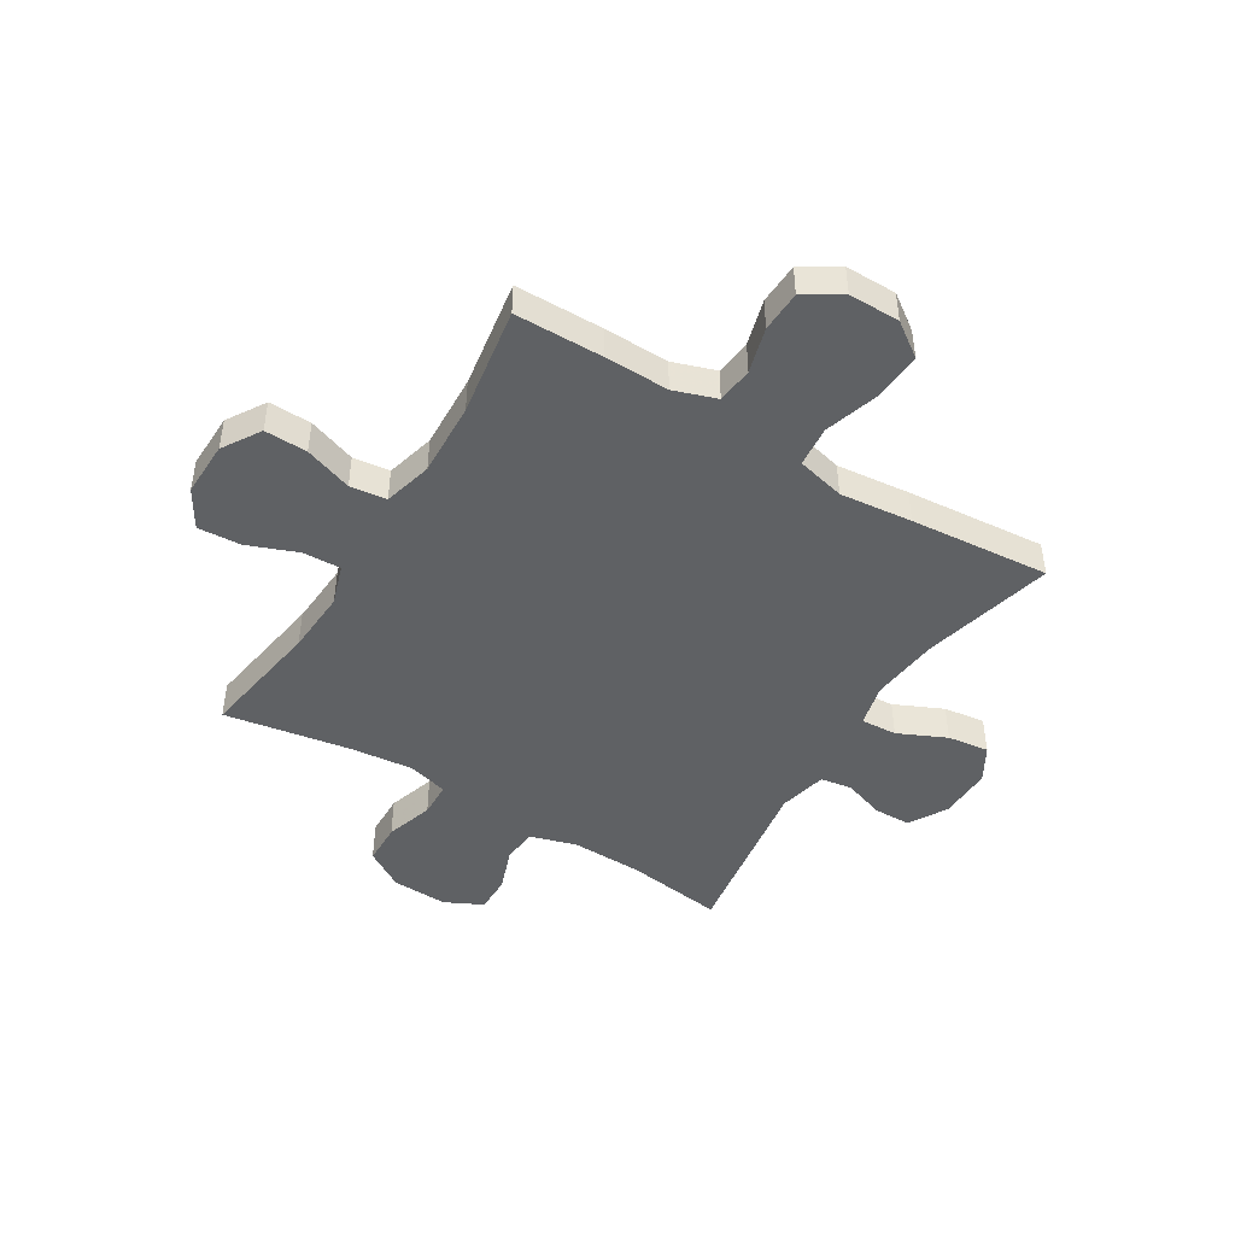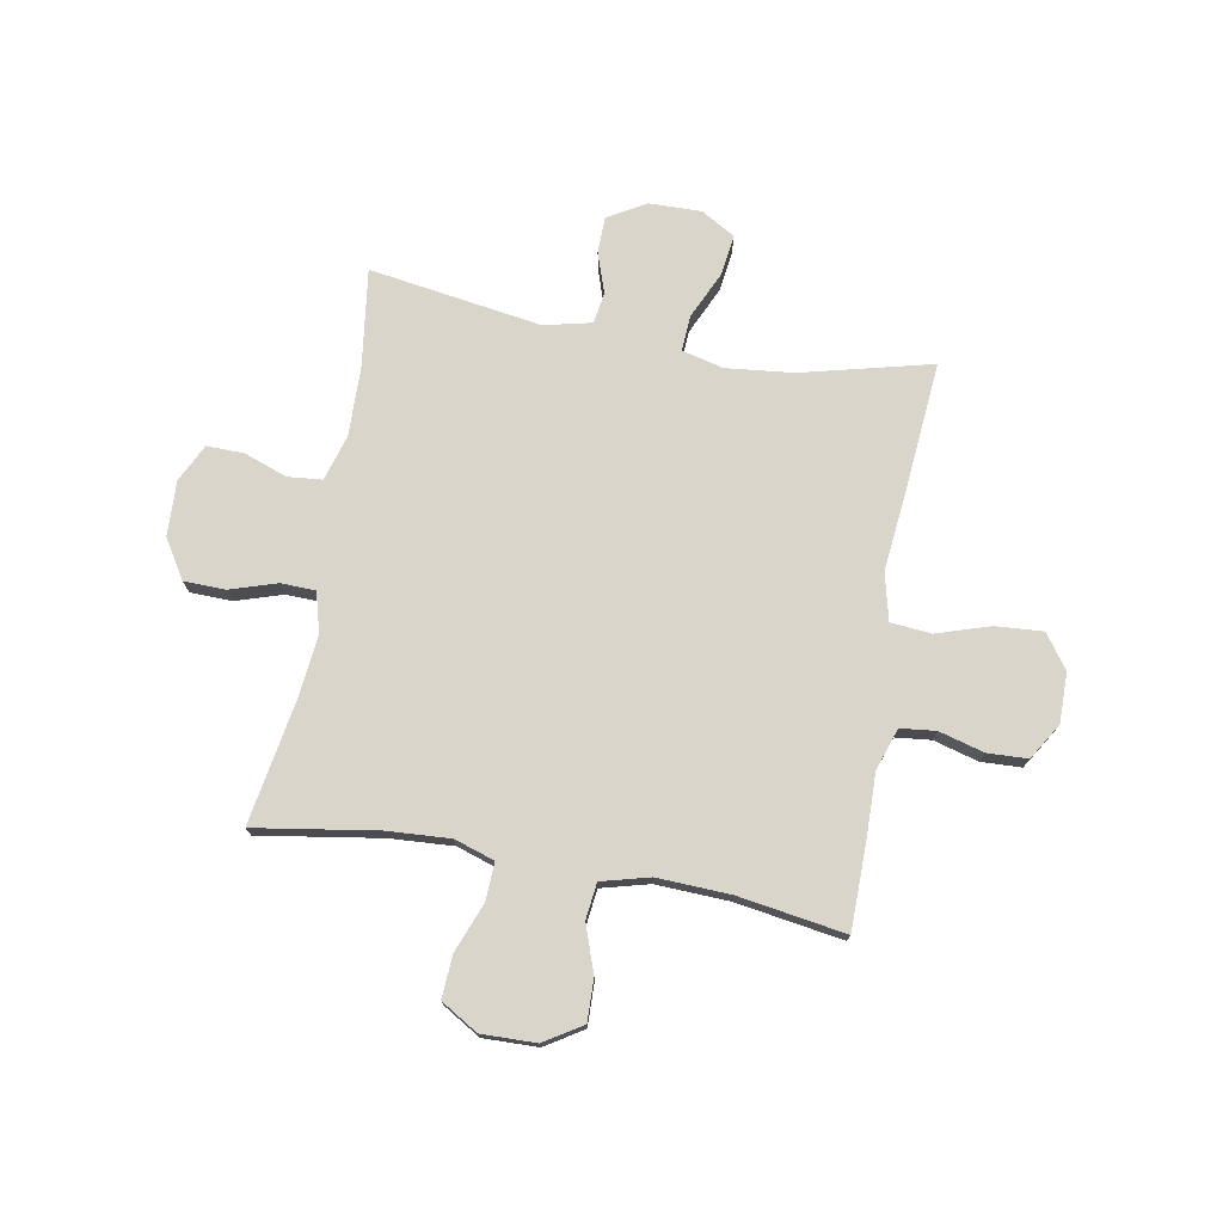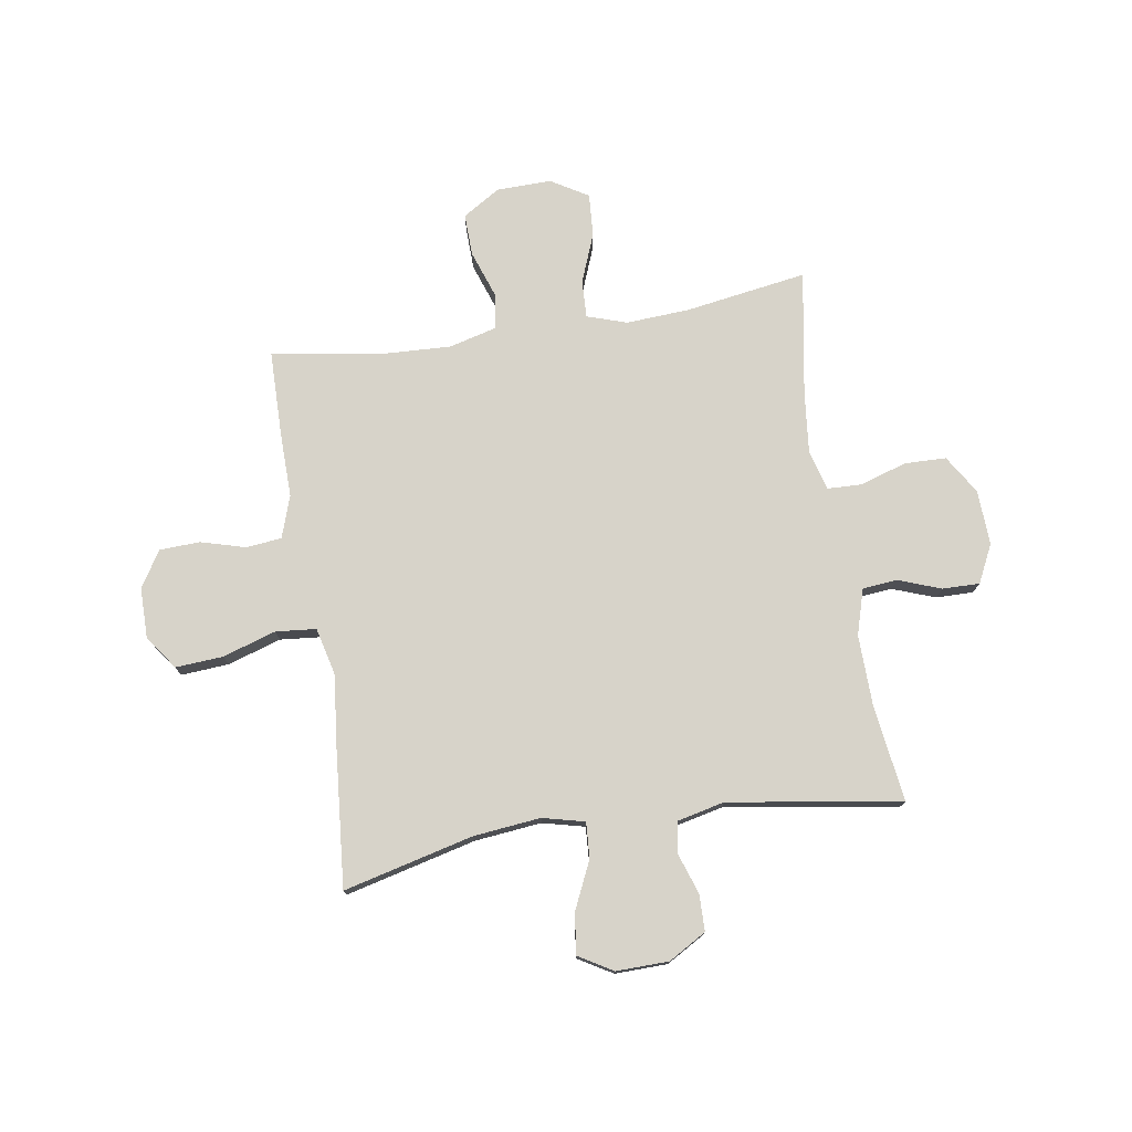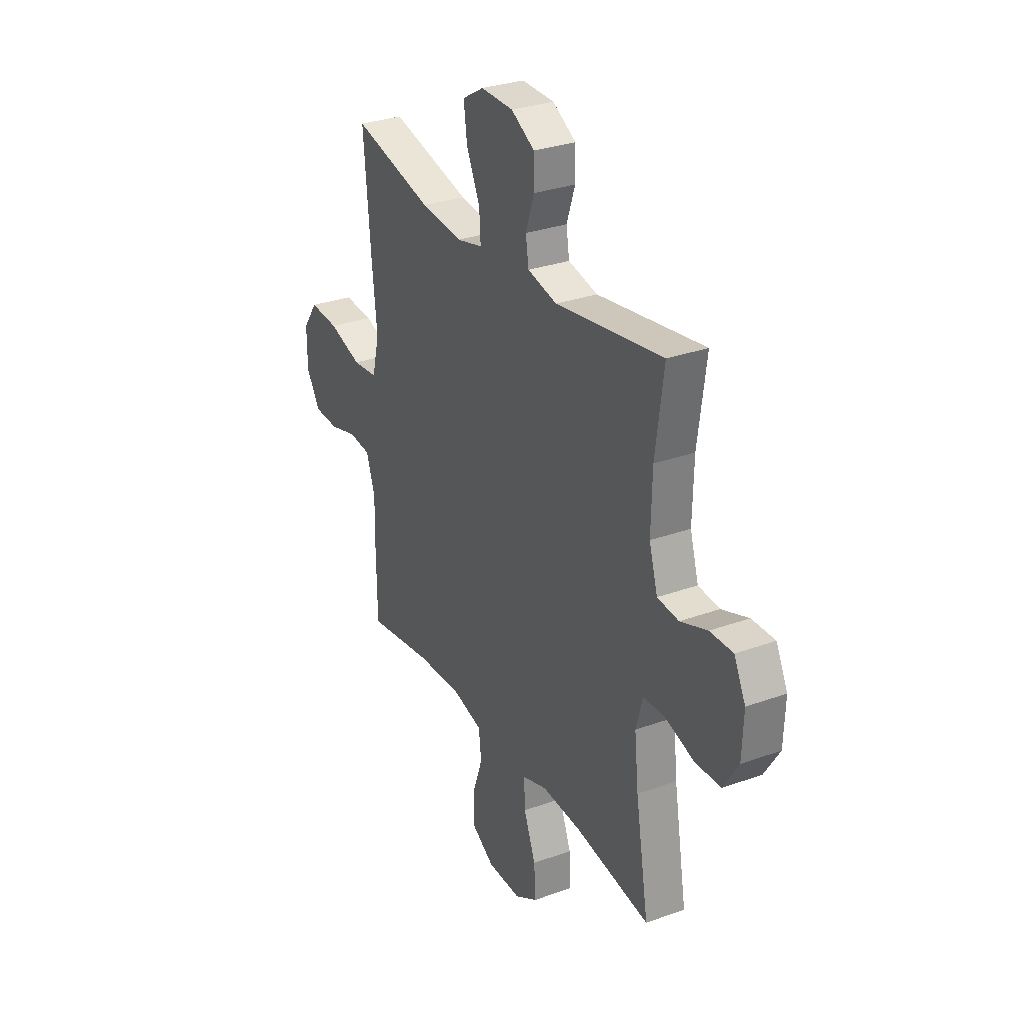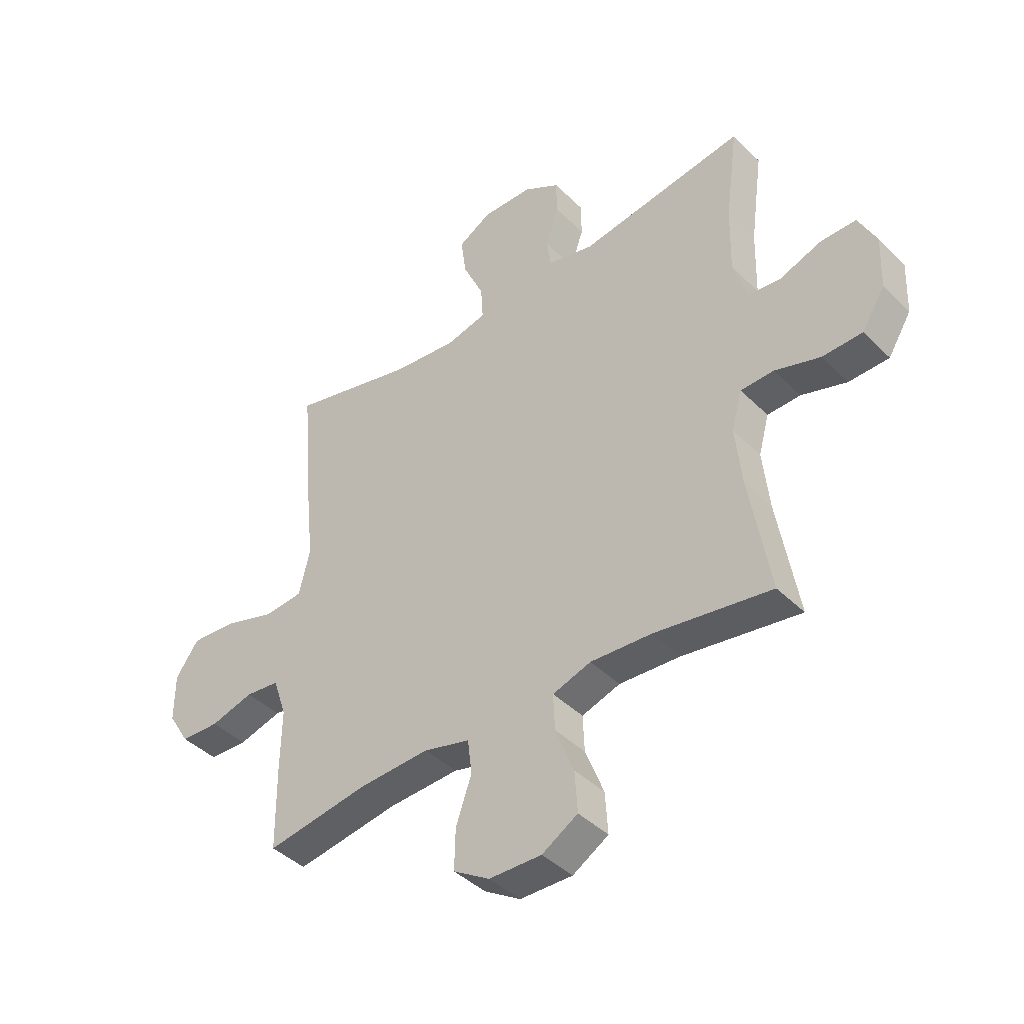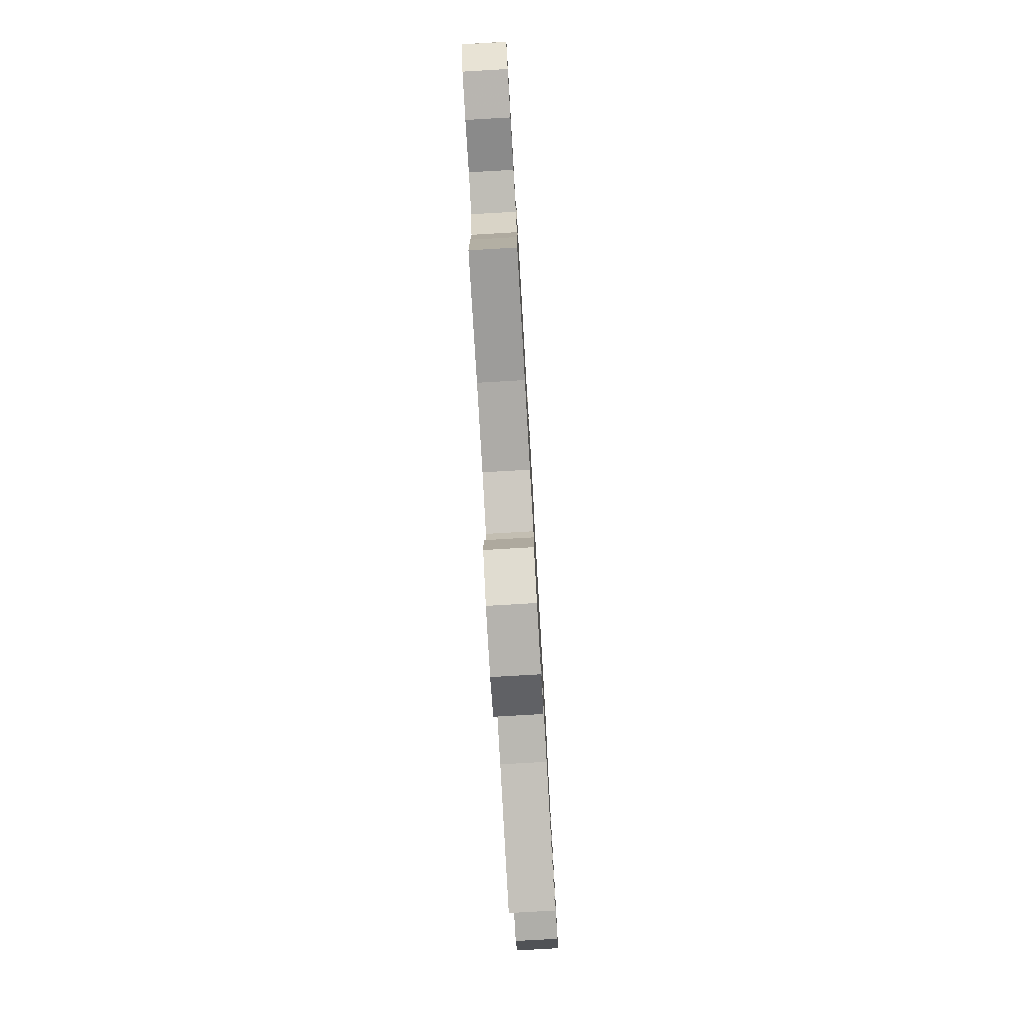
<metadata>
{"format":"obj","ext":"obj","renderer":"f3d","projection":"perspective","resolution":1024,"background":"white","views":[{"elev":-46.3,"azim":-121.5,"up":"+Y"},{"elev":74.5,"azim":-169.9,"up":"+Y"},{"elev":76.2,"azim":-9.0,"up":"+Y"},{"elev":30.2,"azim":62.2,"up":"+Z"},{"elev":-42.0,"azim":40.5,"up":"+Z"},{"elev":-79.0,"azim":-86.7,"up":"+Z"}]}
</metadata>
<code>
v 0.5 0.07 -0.5
v 0.277 0.07 -0.465
v 0.161 0.07 -0.458
v 0.088 0.07 -0.482
v 0.091 0.07 -0.551
v 0.126 0.07 -0.641
v 0.131 0.07 -0.719
v 0.063 0.07 -0.76
v -0.037 0.07 -0.758
v -0.106 0.07 -0.715
v -0.104 0.07 -0.638
v -0.074 0.07 -0.552
v -0.082 0.07 -0.486
v -0.17 0.07 -0.463
v -0.304 0.07 -0.469
v -0.5 0.07 -0.5
v -0.502 0.07 -0.341
v -0.5 0.07 -0.225
v -0.526 0.07 -0.148
v -0.591 0.07 -0.141
v -0.673 0.07 -0.164
v -0.747 0.07 -0.161
v -0.788 0.07 -0.095
v -0.788 0.07 -0.003
v -0.744 0.07 0.059
v -0.657 0.07 0.053
v -0.559 0.07 0.022
v -0.485 0.07 0.029
v -0.464 0.07 0.116
v -0.478 0.07 0.247
v -0.5 0.07 0.5
v -0.262 0.07 0.441
v -0.139 0.07 0.428
v -0.062 0.07 0.447
v -0.066 0.07 0.512
v -0.106 0.07 0.599
v -0.116 0.07 0.674
v -0.053 0.07 0.711
v 0.043 0.07 0.709
v 0.112 0.07 0.669
v 0.113 0.07 0.602
v 0.088 0.07 0.528
v 0.097 0.07 0.471
v 0.184 0.07 0.451
v 0.5 0.07 0.5
v 0.476 0.07 0.322
v 0.473 0.07 0.193
v 0.498 0.07 0.109
v 0.561 0.07 0.103
v 0.64 0.07 0.132
v 0.708 0.07 0.133
v 0.742 0.07 0.064
v 0.738 0.07 -0.037
v 0.694 0.07 -0.108
v 0.618 0.07 -0.11
v 0.532 0.07 -0.083
v 0.469 0.07 -0.085
v 0.449 0.07 -0.158
v 0.461 0.07 -0.272
v 0.5 0 -0.5
v 0.277 0 -0.465
v 0.161 0 -0.458
v 0.088 0 -0.482
v 0.091 0 -0.551
v 0.126 0 -0.641
v 0.131 0 -0.719
v 0.063 0 -0.76
v -0.037 0 -0.758
v -0.106 0 -0.715
v -0.104 0 -0.638
v -0.074 0 -0.552
v -0.082 0 -0.486
v -0.17 0 -0.463
v -0.304 0 -0.469
v -0.5 0 -0.5
v -0.502 0 -0.341
v -0.5 0 -0.225
v -0.526 0 -0.148
v -0.591 0 -0.141
v -0.673 0 -0.164
v -0.747 0 -0.161
v -0.788 0 -0.095
v -0.788 0 -0.003
v -0.744 0 0.059
v -0.657 0 0.053
v -0.559 0 0.022
v -0.485 0 0.029
v -0.464 0 0.116
v -0.478 0 0.247
v -0.5 0 0.5
v -0.262 0 0.441
v -0.139 0 0.428
v -0.062 0 0.447
v -0.066 0 0.512
v -0.106 0 0.599
v -0.116 0 0.674
v -0.053 0 0.711
v 0.043 0 0.709
v 0.112 0 0.669
v 0.113 0 0.602
v 0.088 0 0.528
v 0.097 0 0.471
v 0.184 0 0.451
v 0.5 0 0.5
v 0.476 0 0.322
v 0.473 0 0.193
v 0.498 0 0.109
v 0.561 0 0.103
v 0.64 0 0.132
v 0.708 0 0.133
v 0.742 0 0.064
v 0.738 0 -0.037
v 0.694 0 -0.108
v 0.618 0 -0.11
v 0.532 0 -0.083
v 0.469 0 -0.085
v 0.449 0 -0.158
v 0.461 0 -0.272
f 54 55 56
f 53 54 56
f 52 53 56
f 51 52 56
f 50 51 56
f 49 50 56
f 48 49 56 57
f 47 48 57 58
f 44 45 46
f 46 47 58
f 44 46 58
f 43 44 58
f 40 41 42
f 39 40 42
f 38 39 42
f 37 38 42
f 36 37 42
f 35 36 42
f 34 35 42 43
f 43 58 59
f 34 43 59
f 33 34 59
f 29 30 31 32
f 59 1 2
f 33 59 2
f 32 33 2
f 29 32 2
f 28 29 2
f 25 26 27
f 24 25 27
f 23 24 27
f 22 23 27
f 21 22 27
f 20 21 27
f 15 16 17 18
f 14 15 18 19
f 13 14 19
f 10 11 12
f 9 10 12
f 8 9 12
f 7 8 12
f 6 7 12
f 5 6 12
f 4 5 12 13
f 3 4 13 19
f 28 2 3 19
f 19 20 27 28
f 115 114 113
f 115 113 112
f 115 112 111
f 115 111 110
f 115 110 109
f 115 109 108
f 116 115 108 107
f 117 116 107 106
f 105 104 103
f 117 106 105
f 117 105 103
f 117 103 102
f 101 100 99
f 101 99 98
f 101 98 97
f 101 97 96
f 101 96 95
f 101 95 94
f 102 101 94 93
f 118 117 102
f 118 102 93
f 118 93 92
f 91 90 89 88
f 61 60 118
f 61 118 92
f 61 92 91
f 61 91 88
f 61 88 87
f 86 85 84
f 86 84 83
f 86 83 82
f 86 82 81
f 86 81 80
f 86 80 79
f 77 76 75 74
f 78 77 74 73
f 78 73 72
f 71 70 69
f 71 69 68
f 71 68 67
f 71 67 66
f 71 66 65
f 71 65 64
f 72 71 64 63
f 78 72 63 62
f 78 62 61 87
f 87 86 79 78
f 1 60 61 2
f 2 61 62 3
f 3 62 63 4
f 4 63 64 5
f 5 64 65 6
f 6 65 66 7
f 7 66 67 8
f 8 67 68 9
f 9 68 69 10
f 10 69 70 11
f 11 70 71 12
f 12 71 72 13
f 13 72 73 14
f 14 73 74 15
f 15 74 75 16
f 16 75 76 17
f 17 76 77 18
f 18 77 78 19
f 19 78 79 20
f 20 79 80 21
f 21 80 81 22
f 22 81 82 23
f 23 82 83 24
f 24 83 84 25
f 25 84 85 26
f 26 85 86 27
f 27 86 87 28
f 28 87 88 29
f 29 88 89 30
f 30 89 90 31
f 31 90 91 32
f 32 91 92 33
f 33 92 93 34
f 34 93 94 35
f 35 94 95 36
f 36 95 96 37
f 37 96 97 38
f 38 97 98 39
f 39 98 99 40
f 40 99 100 41
f 41 100 101 42
f 42 101 102 43
f 43 102 103 44
f 44 103 104 45
f 45 104 105 46
f 46 105 106 47
f 47 106 107 48
f 48 107 108 49
f 49 108 109 50
f 50 109 110 51
f 51 110 111 52
f 52 111 112 53
f 53 112 113 54
f 54 113 114 55
f 55 114 115 56
f 56 115 116 57
f 57 116 117 58
f 58 117 118 59
f 59 118 60 1

</code>
